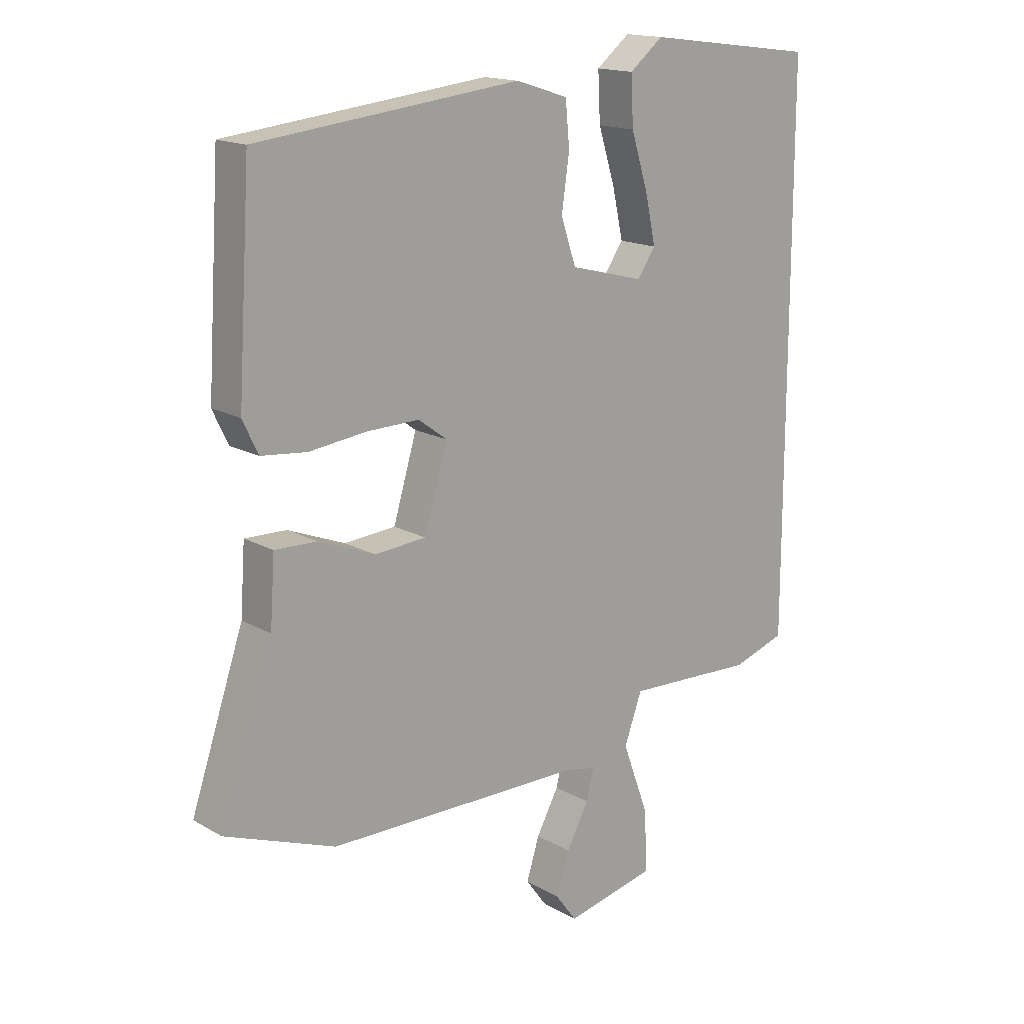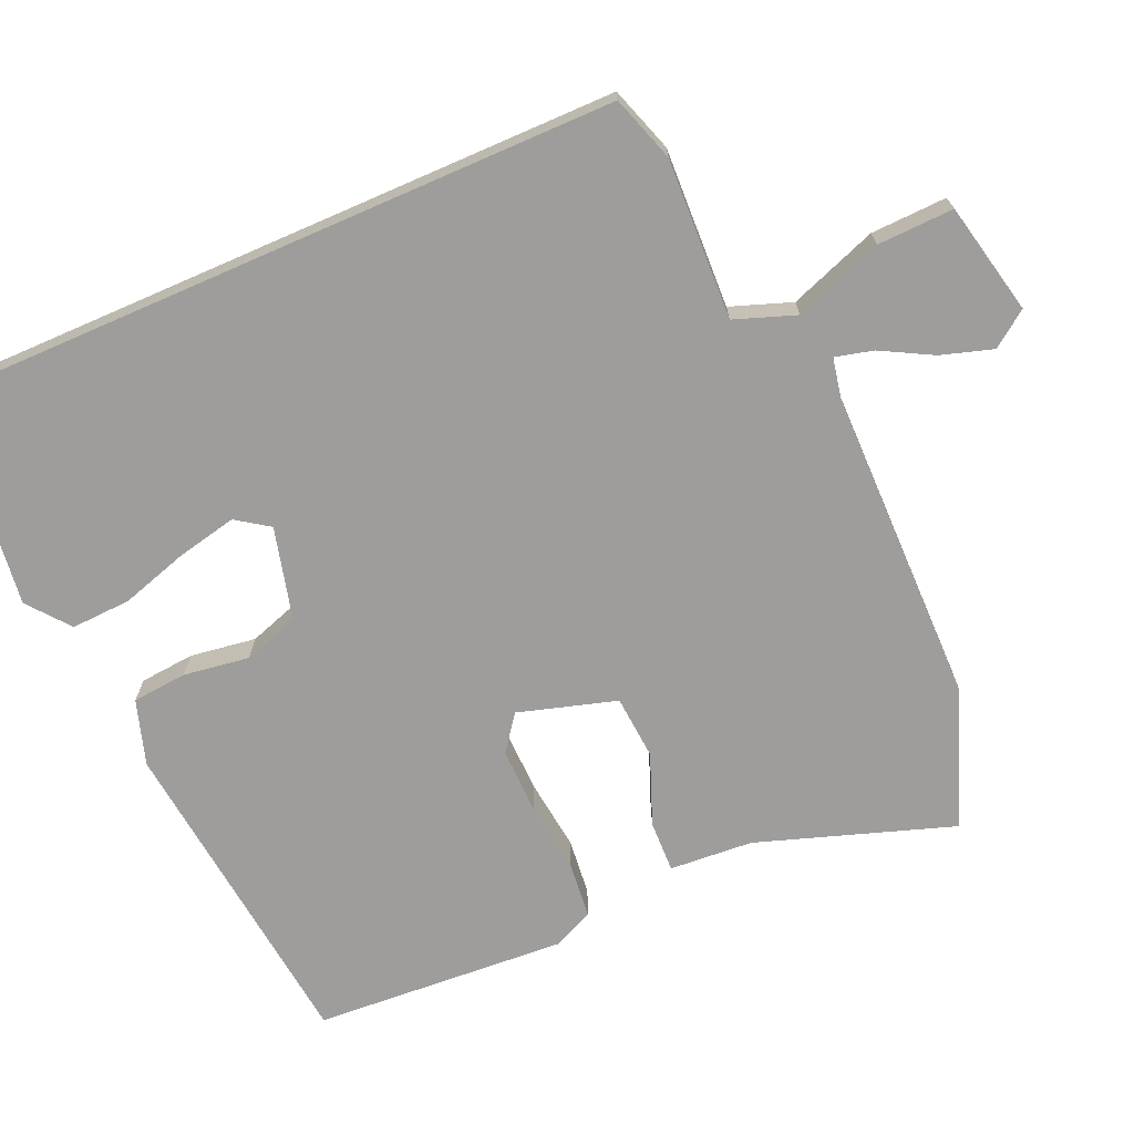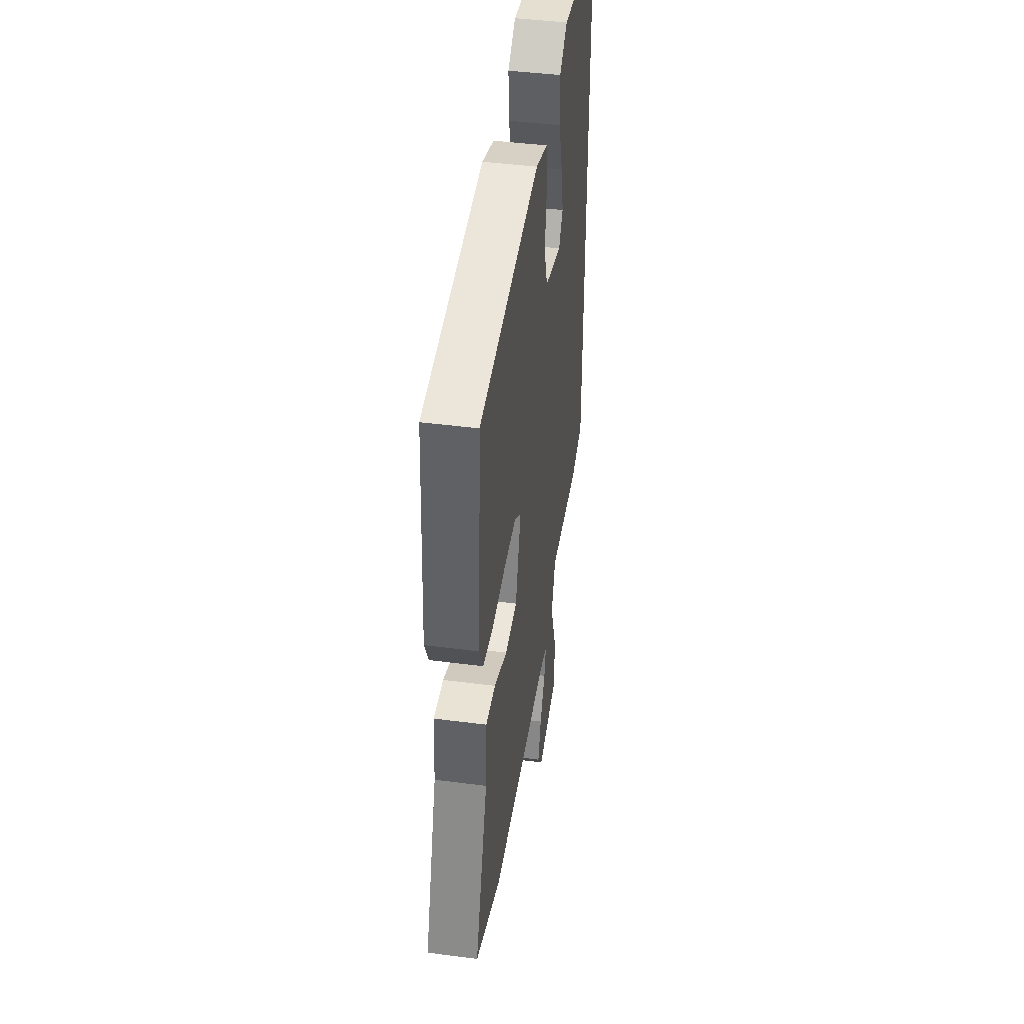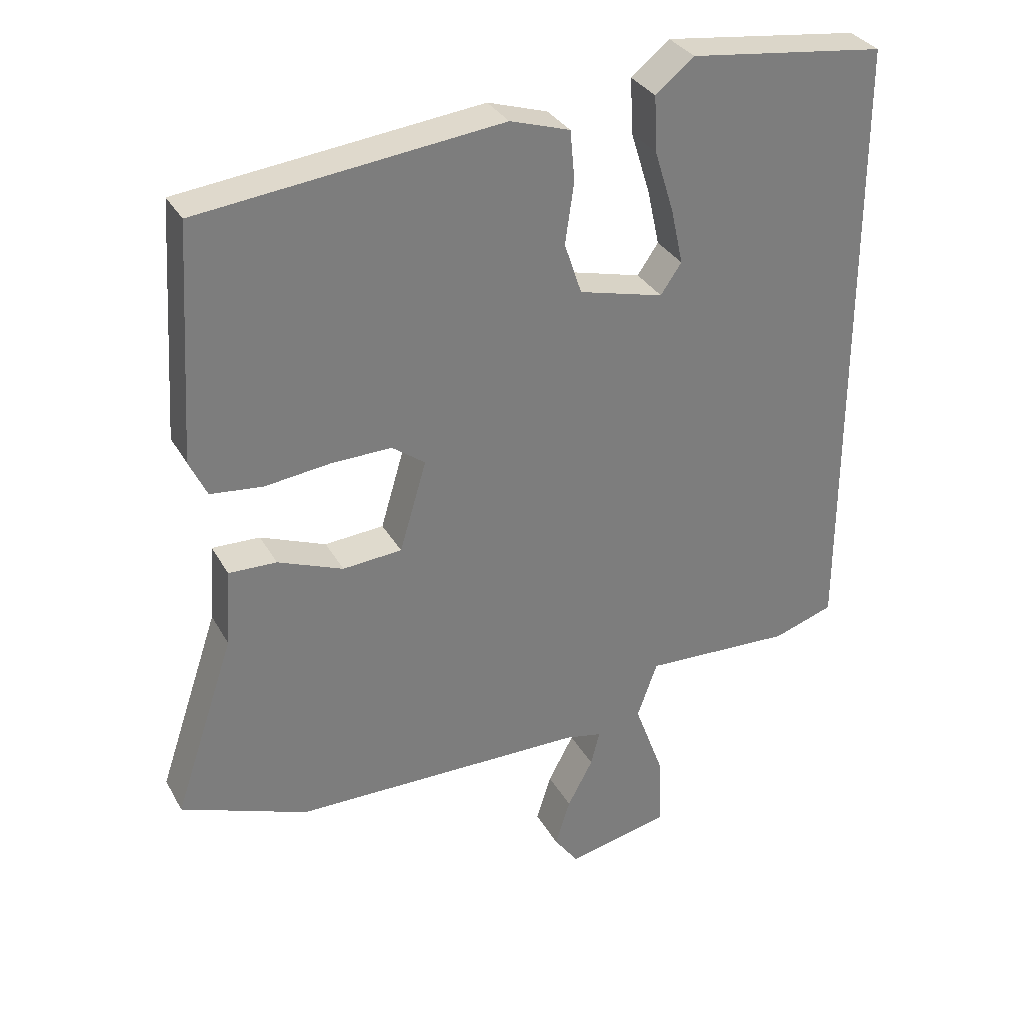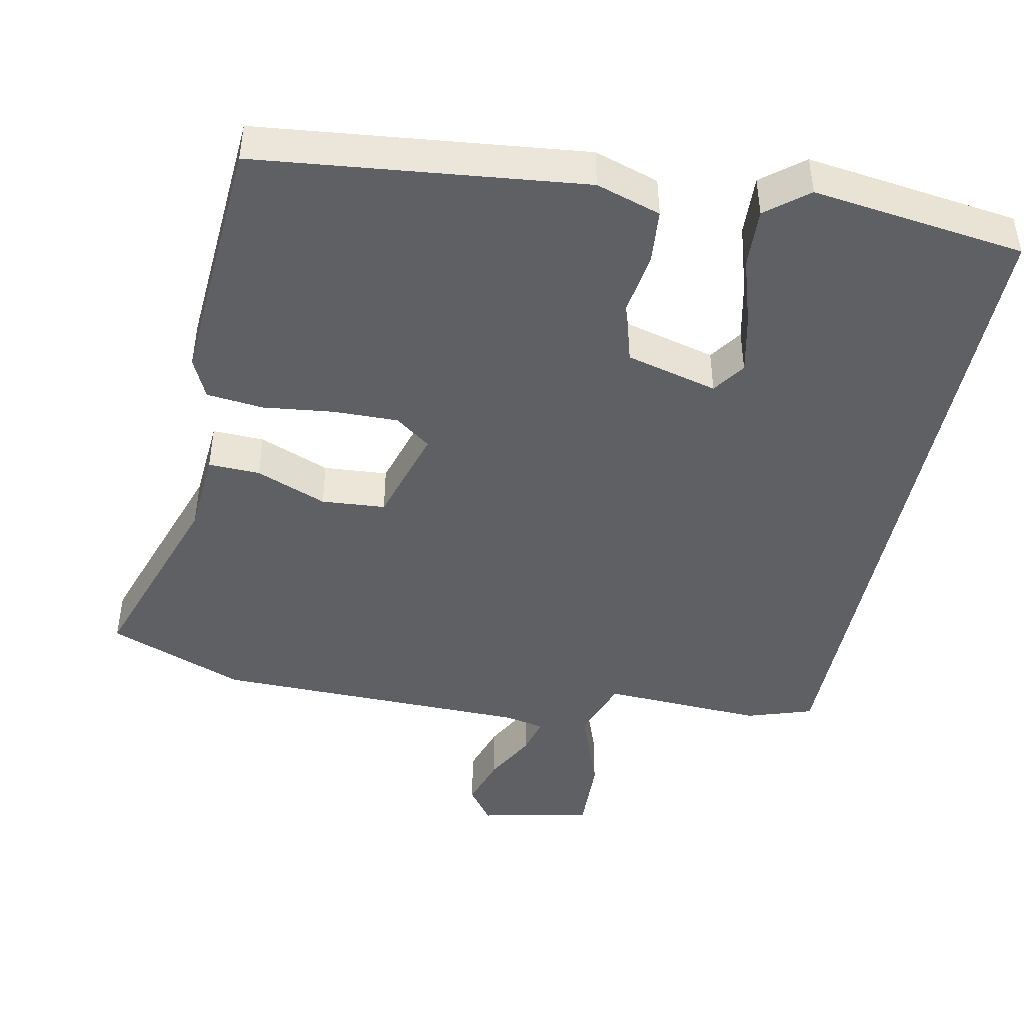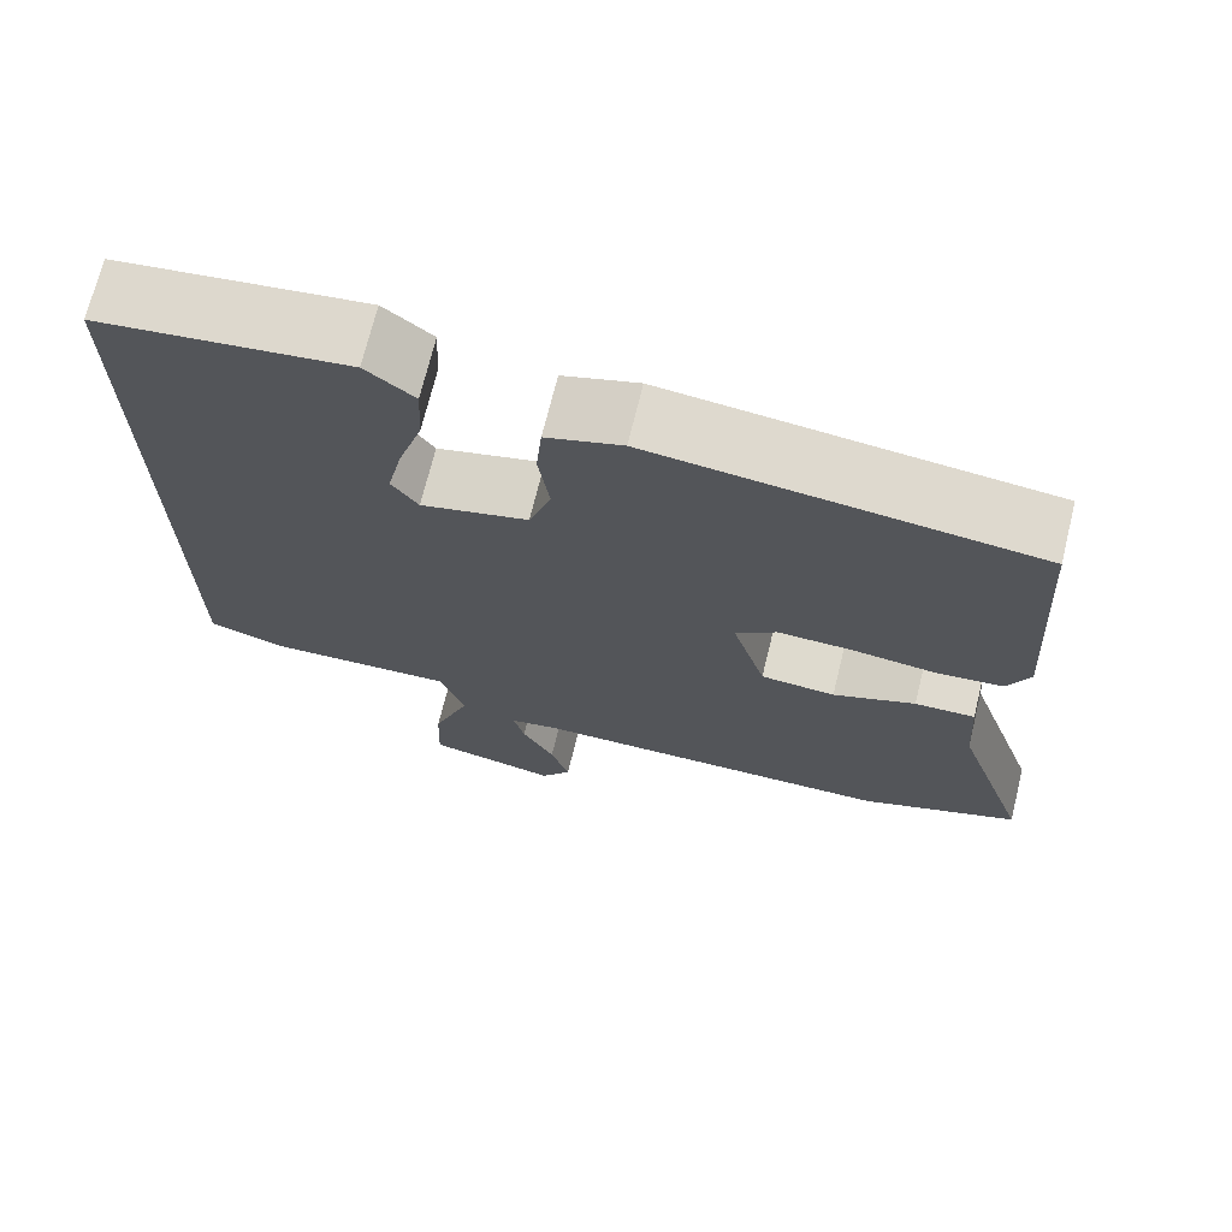
<metadata>
{"format":"obj","ext":"obj","renderer":"f3d","projection":"perspective","resolution":1024,"background":"white","views":[{"elev":16.2,"azim":-40.6,"up":"+Z"},{"elev":-70.6,"azim":113.6,"up":"+Y"},{"elev":43.5,"azim":-81.2,"up":"+Z"},{"elev":32.2,"azim":-25.0,"up":"+Z"},{"elev":-45.2,"azim":-11.7,"up":"+Y"},{"elev":70.8,"azim":-166.2,"up":"+Z"}]}
</metadata>
<code>
v 0.5 0.07 -0.429
v 0.41 0.07 -0.459
v 0.189 0.07 -0.45
v 0.159 0.07 -0.534
v 0.204 0.07 -0.656
v 0.208 0.07 -0.761
v 0.054 0.07 -0.795
v 0.018 0.07 -0.746
v 0.04 0.07 -0.675
v 0.078 0.07 -0.604
v 0.091 0.07 -0.552
v 0.036 0.07 -0.541
v -0.4 0.07 -0.538
v -0.588 0.07 -0.467
v -0.498 0.07 -0.199
v -0.49 0.07 -0.084
v -0.419 0.07 -0.086
v -0.322 0.07 -0.124
v -0.234 0.07 -0.117
v -0.194 0.07 0.018
v -0.243 0.07 0.054
v -0.332 0.07 0.052
v -0.43 0.07 0.04
v -0.508 0.07 0.048
v -0.534 0.07 0.103
v -0.512 0.07 0.452
v -0.064 0.07 0.503
v 0.025 0.07 0.475
v 0.032 0.07 0.4
v 0.019 0.07 0.309
v 0.045 0.07 0.232
v 0.171 0.07 0.2
v 0.202 0.07 0.245
v 0.184 0.07 0.327
v 0.155 0.07 0.42
v 0.151 0.07 0.502
v 0.208 0.07 0.548
v 0.5 0.07 0.511
v 0.5 0 -0.429
v 0.41 0 -0.459
v 0.189 0 -0.45
v 0.159 0 -0.534
v 0.204 0 -0.656
v 0.208 0 -0.761
v 0.054 0 -0.795
v 0.018 0 -0.746
v 0.04 0 -0.675
v 0.078 0 -0.604
v 0.091 0 -0.552
v 0.036 0 -0.541
v -0.4 0 -0.538
v -0.588 0 -0.467
v -0.498 0 -0.199
v -0.49 0 -0.084
v -0.419 0 -0.086
v -0.322 0 -0.124
v -0.234 0 -0.117
v -0.194 0 0.018
v -0.243 0 0.054
v -0.332 0 0.052
v -0.43 0 0.04
v -0.508 0 0.048
v -0.534 0 0.103
v -0.512 0 0.452
v -0.064 0 0.503
v 0.025 0 0.475
v 0.032 0 0.4
v 0.019 0 0.309
v 0.045 0 0.232
v 0.171 0 0.2
v 0.202 0 0.245
v 0.184 0 0.327
v 0.155 0 0.42
v 0.151 0 0.502
v 0.208 0 0.548
v 0.5 0 0.511
f 34 35 36 37
f 33 34 37 38
f 32 33 38 1
f 27 28 29 30
f 27 30 31
f 26 27 31
f 25 26 31
f 22 23 24 25
f 21 22 25 31
f 20 21 31 32
f 15 16 17 18
f 15 18 19
f 12 13 14 15
f 11 12 15 19
f 7 8 9 10
f 7 10 11
f 4 5 6 7
f 3 4 7 11
f 32 1 2 3
f 19 20 32
f 3 11 19 32
f 75 74 73 72
f 76 75 72 71
f 39 76 71 70
f 68 67 66 65
f 69 68 65
f 69 65 64
f 69 64 63
f 63 62 61 60
f 69 63 60 59
f 70 69 59 58
f 56 55 54 53
f 57 56 53
f 53 52 51 50
f 57 53 50 49
f 48 47 46 45
f 49 48 45
f 45 44 43 42
f 49 45 42 41
f 41 40 39 70
f 70 58 57
f 70 57 49 41
f 1 39 40 2
f 2 40 41 3
f 3 41 42 4
f 4 42 43 5
f 5 43 44 6
f 6 44 45 7
f 7 45 46 8
f 8 46 47 9
f 9 47 48 10
f 10 48 49 11
f 11 49 50 12
f 12 50 51 13
f 13 51 52 14
f 14 52 53 15
f 15 53 54 16
f 16 54 55 17
f 17 55 56 18
f 18 56 57 19
f 19 57 58 20
f 20 58 59 21
f 21 59 60 22
f 22 60 61 23
f 23 61 62 24
f 24 62 63 25
f 25 63 64 26
f 26 64 65 27
f 27 65 66 28
f 28 66 67 29
f 29 67 68 30
f 30 68 69 31
f 31 69 70 32
f 32 70 71 33
f 33 71 72 34
f 34 72 73 35
f 35 73 74 36
f 36 74 75 37
f 37 75 76 38
f 38 76 39 1

</code>
